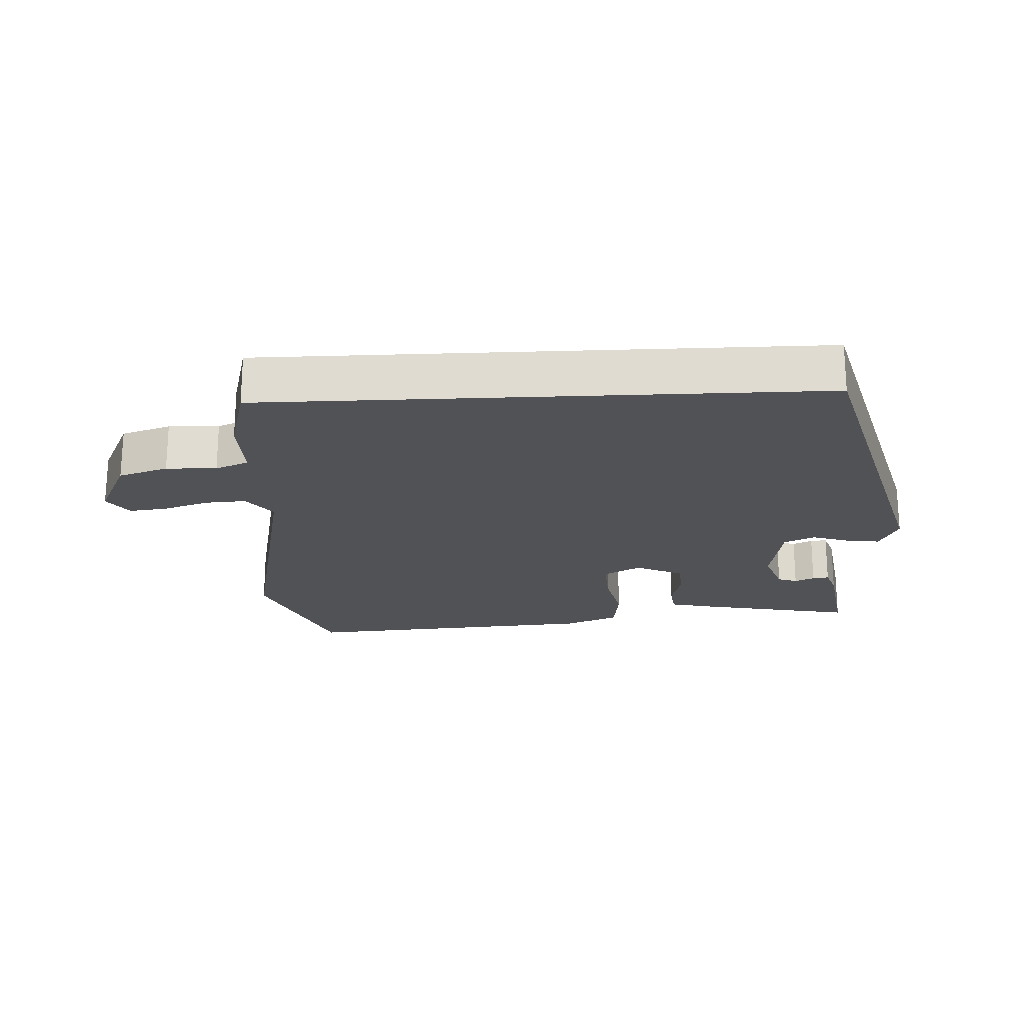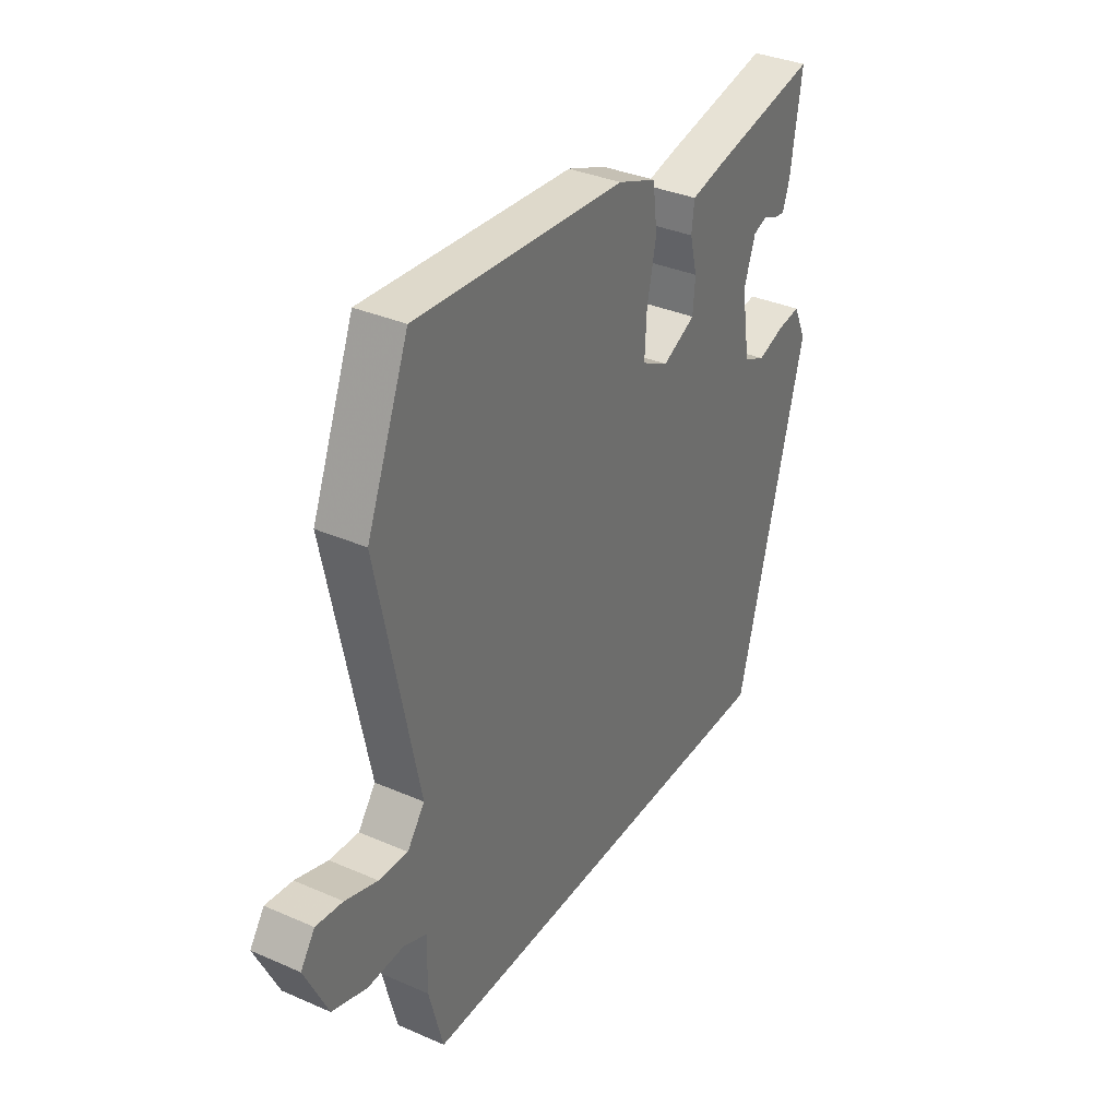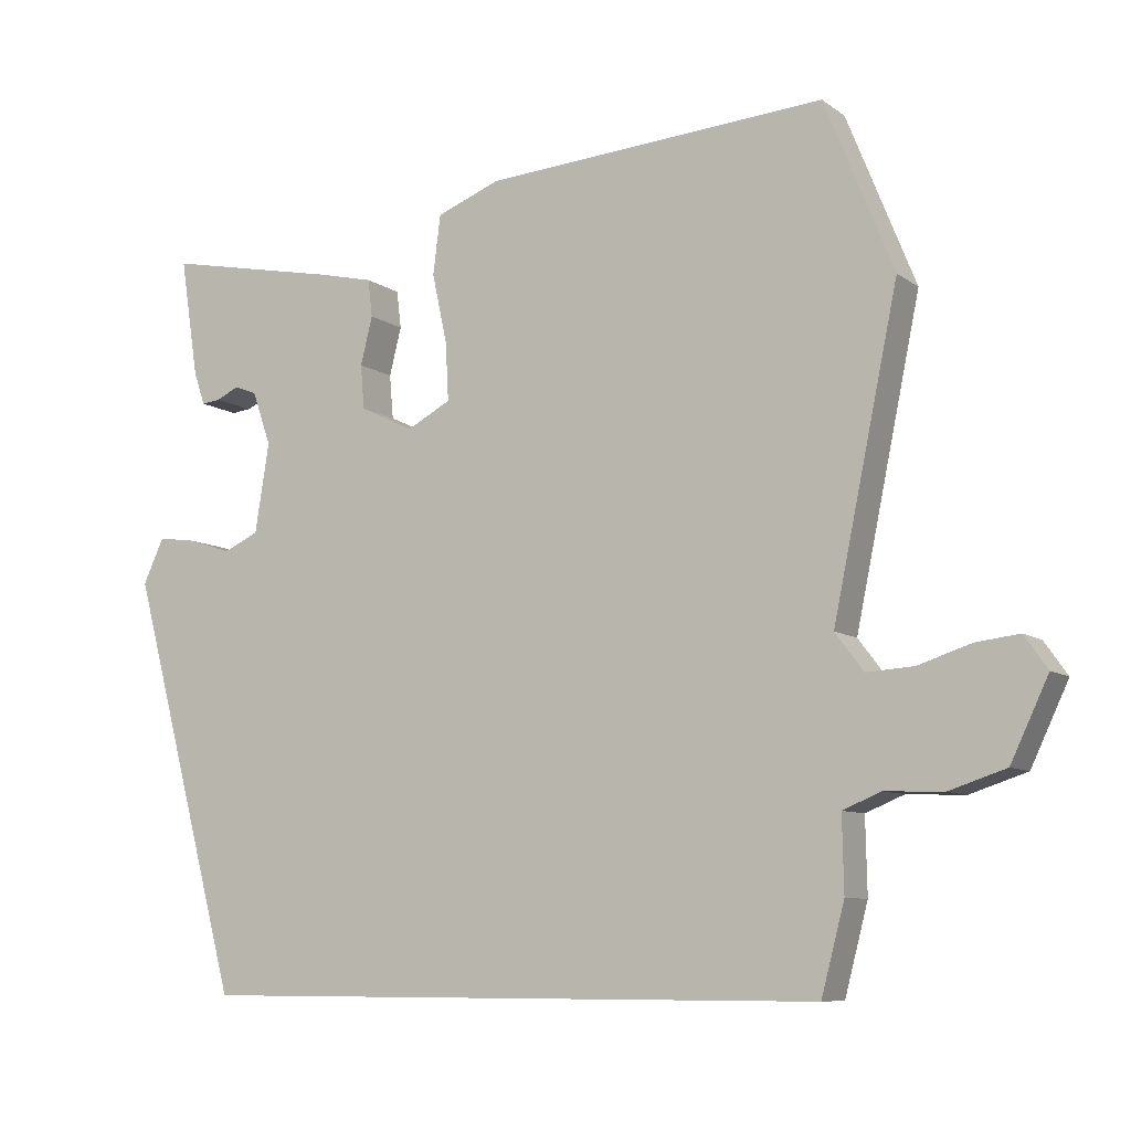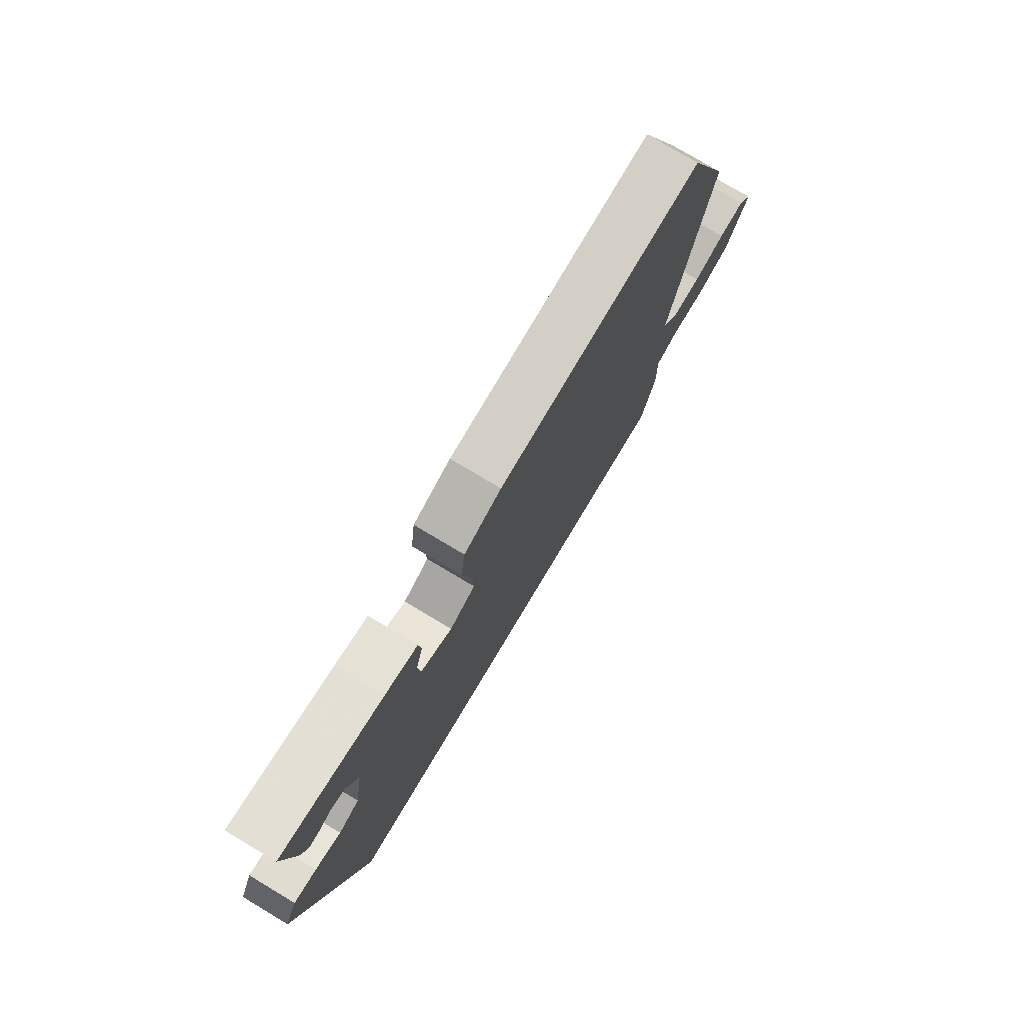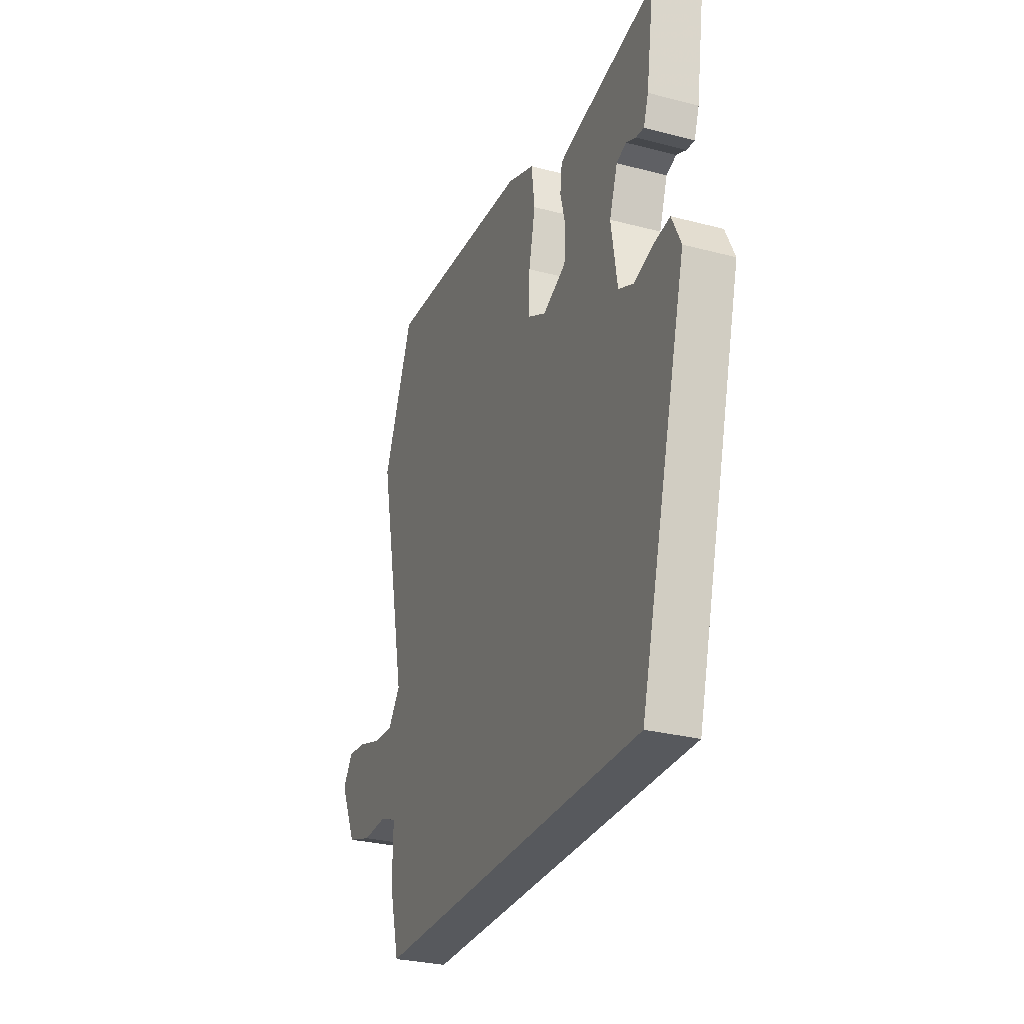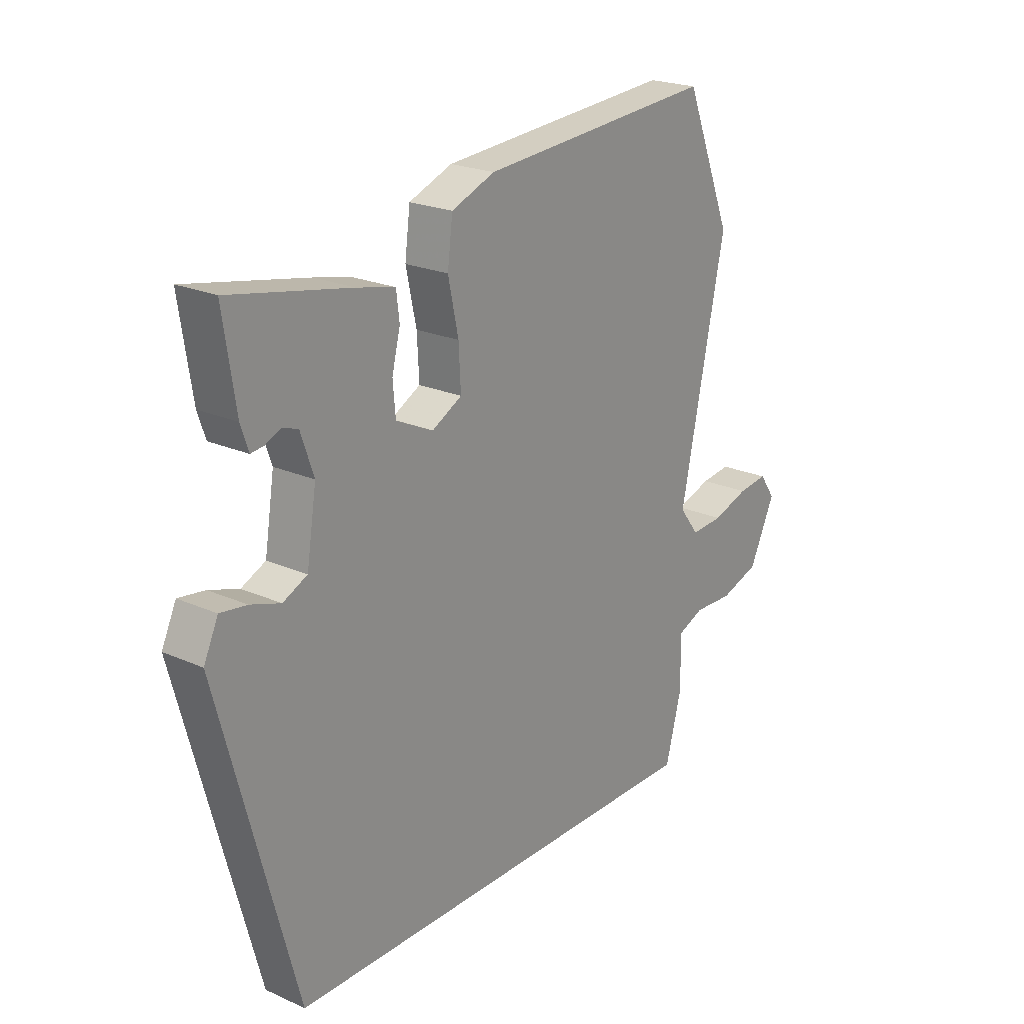
<metadata>
{"format":"obj","ext":"obj","renderer":"f3d","projection":"perspective","resolution":1024,"background":"white","views":[{"elev":-21.0,"azim":-177.2,"up":"+Y"},{"elev":35.0,"azim":120.2,"up":"+Z"},{"elev":-8.5,"azim":29.1,"up":"+Z"},{"elev":76.8,"azim":-59.1,"up":"+Z"},{"elev":-29.2,"azim":-111.2,"up":"+Z"},{"elev":22.2,"azim":-52.3,"up":"+Z"}]}
</metadata>
<code>
v 0.47 0.07 0.574
v 0.562 0.07 0.346
v 0.475 0.07 -0.073
v 0.513 0.07 -0.123
v 0.576 0.07 -0.119
v 0.646 0.07 -0.096
v 0.704 0.07 -0.089
v 0.735 0.07 -0.133
v 0.685 0.07 -0.239
v 0.609 0.07 -0.264
v 0.532 0.07 -0.261
v 0.481 0.07 -0.282
v 0.483 0.07 -0.382
v 0.452 0.07 -0.5
v -0.394 0.07 -0.5
v -0.542 0.07 0.054
v -0.514 0.07 0.114
v -0.463 0.07 0.107
v -0.405 0.07 0.088
v -0.358 0.07 0.11
v -0.339 0.07 0.229
v -0.364 0.07 0.301
v -0.394 0.07 0.312
v -0.424 0.07 0.298
v -0.449 0.07 0.295
v -0.464 0.07 0.339
v -0.488 0.07 0.497
v -0.256 0.07 0.451
v -0.182 0.07 0.434
v -0.176 0.07 0.384
v -0.192 0.07 0.32
v -0.187 0.07 0.261
v -0.115 0.07 0.227
v -0.057 0.07 0.258
v -0.061 0.07 0.335
v -0.081 0.07 0.428
v -0.071 0.07 0.507
v 0.013 0.07 0.54
v 0.47 0 0.574
v 0.562 0 0.346
v 0.475 0 -0.073
v 0.513 0 -0.123
v 0.576 0 -0.119
v 0.646 0 -0.096
v 0.704 0 -0.089
v 0.735 0 -0.133
v 0.685 0 -0.239
v 0.609 0 -0.264
v 0.532 0 -0.261
v 0.481 0 -0.282
v 0.483 0 -0.382
v 0.452 0 -0.5
v -0.394 0 -0.5
v -0.542 0 0.054
v -0.514 0 0.114
v -0.463 0 0.107
v -0.405 0 0.088
v -0.358 0 0.11
v -0.339 0 0.229
v -0.364 0 0.301
v -0.394 0 0.312
v -0.424 0 0.298
v -0.449 0 0.295
v -0.464 0 0.339
v -0.488 0 0.497
v -0.256 0 0.451
v -0.182 0 0.434
v -0.176 0 0.384
v -0.192 0 0.32
v -0.187 0 0.261
v -0.115 0 0.227
v -0.057 0 0.258
v -0.061 0 0.335
v -0.081 0 0.428
v -0.071 0 0.507
v 0.013 0 0.54
f 1 2 3
f 38 1 3
f 37 38 3
f 36 37 3
f 35 36 3
f 34 35 3 4
f 33 34 4
f 32 33 4
f 29 30 31
f 28 29 31
f 27 28 31
f 26 27 31
f 26 31 32
f 23 24 25 26
f 22 23 26 32
f 21 22 32 4
f 17 18 19
f 16 17 19
f 15 16 19
f 14 15 19
f 13 14 19
f 12 13 19
f 11 12 19 20
f 9 10 11
f 8 9 11
f 7 8 11
f 6 7 11
f 5 6 11
f 4 5 11
f 4 11 20 21
f 41 40 39
f 41 39 76
f 41 76 75
f 41 75 74
f 41 74 73
f 42 41 73 72
f 42 72 71
f 42 71 70
f 69 68 67
f 69 67 66
f 69 66 65
f 69 65 64
f 70 69 64
f 64 63 62 61
f 70 64 61 60
f 42 70 60 59
f 57 56 55
f 57 55 54
f 57 54 53
f 57 53 52
f 57 52 51
f 57 51 50
f 58 57 50 49
f 49 48 47
f 49 47 46
f 49 46 45
f 49 45 44
f 49 44 43
f 49 43 42
f 59 58 49 42
f 1 39 40 2
f 2 40 41 3
f 3 41 42 4
f 4 42 43 5
f 5 43 44 6
f 6 44 45 7
f 7 45 46 8
f 8 46 47 9
f 9 47 48 10
f 10 48 49 11
f 11 49 50 12
f 12 50 51 13
f 13 51 52 14
f 14 52 53 15
f 15 53 54 16
f 16 54 55 17
f 17 55 56 18
f 18 56 57 19
f 19 57 58 20
f 20 58 59 21
f 21 59 60 22
f 22 60 61 23
f 23 61 62 24
f 24 62 63 25
f 25 63 64 26
f 26 64 65 27
f 27 65 66 28
f 28 66 67 29
f 29 67 68 30
f 30 68 69 31
f 31 69 70 32
f 32 70 71 33
f 33 71 72 34
f 34 72 73 35
f 35 73 74 36
f 36 74 75 37
f 37 75 76 38
f 38 76 39 1

</code>
